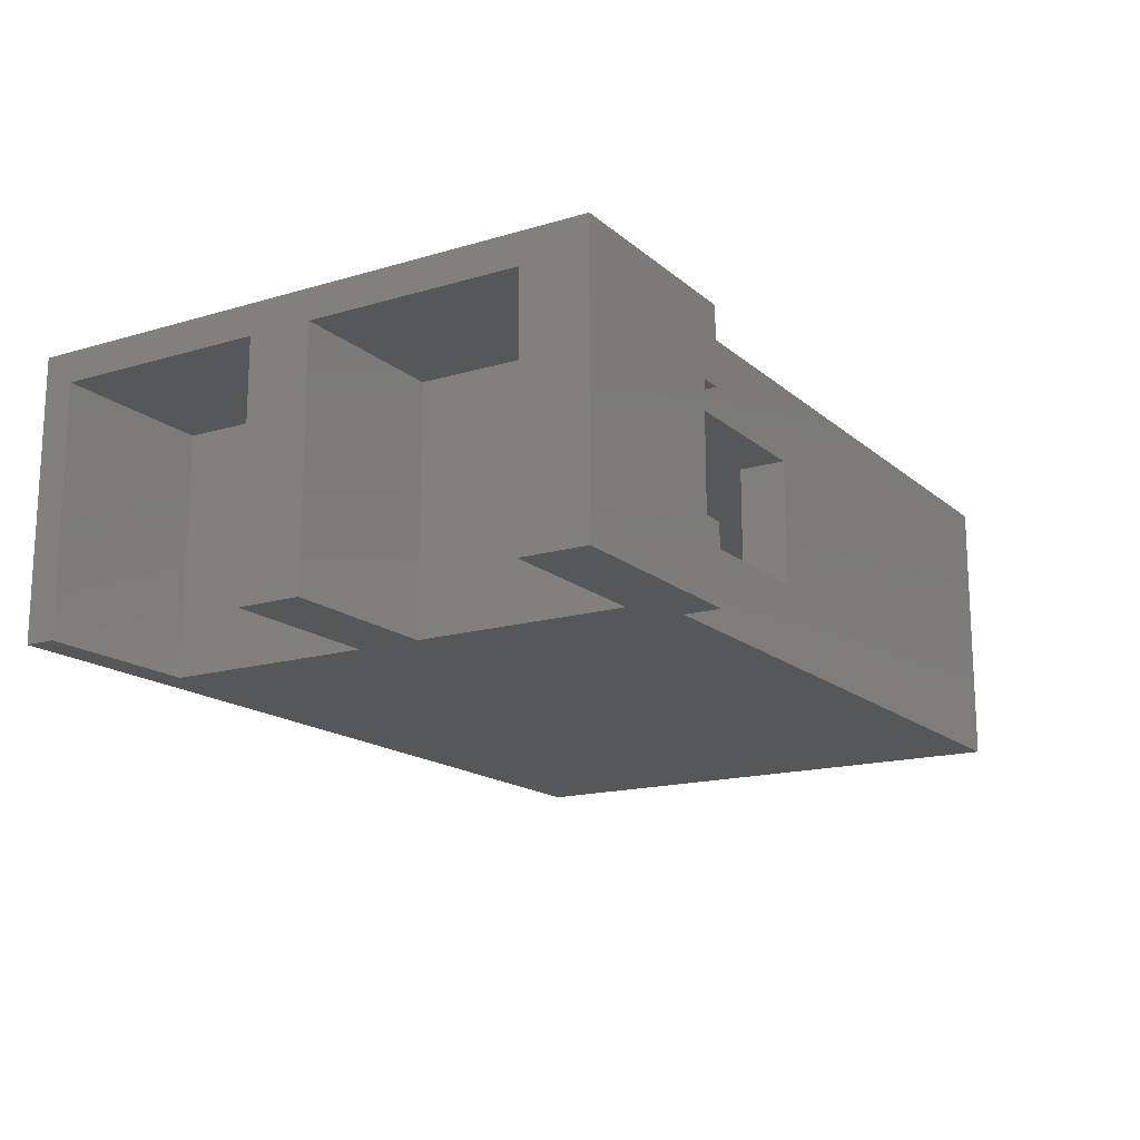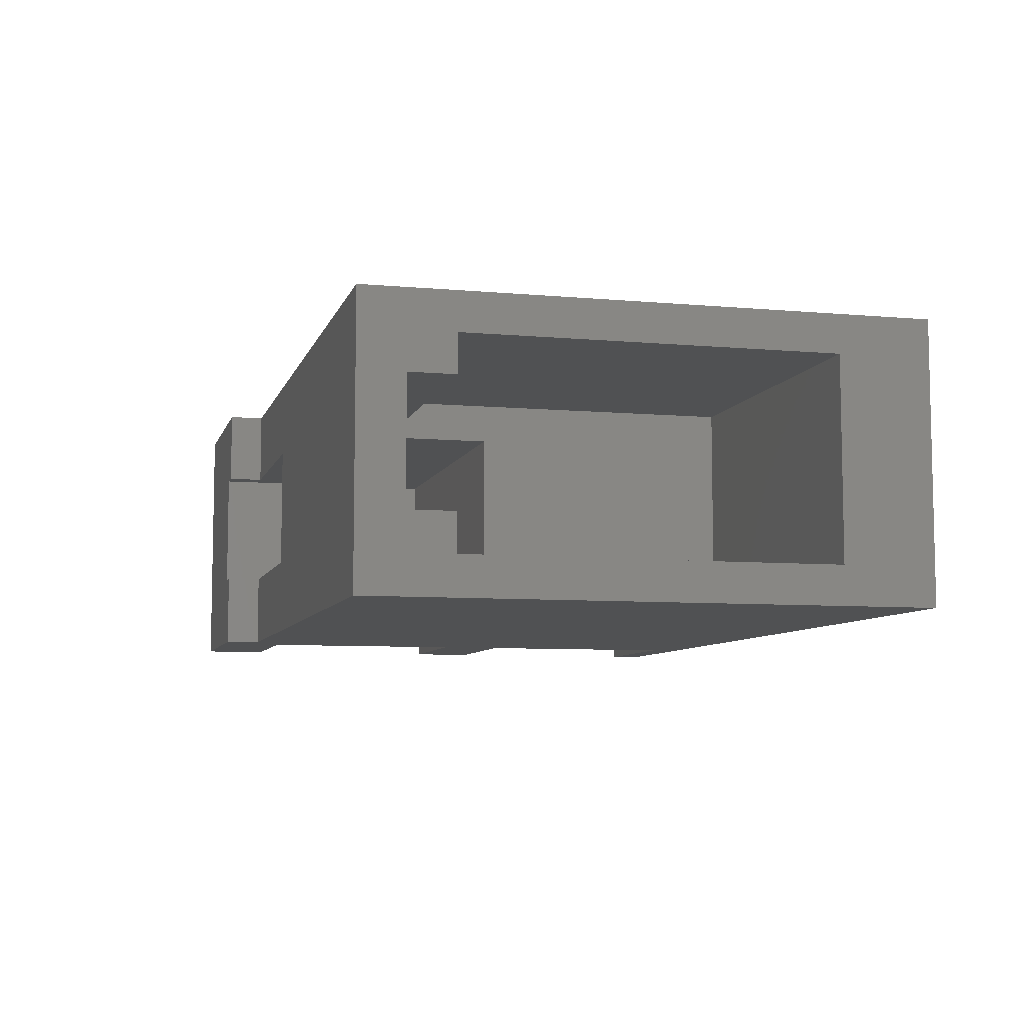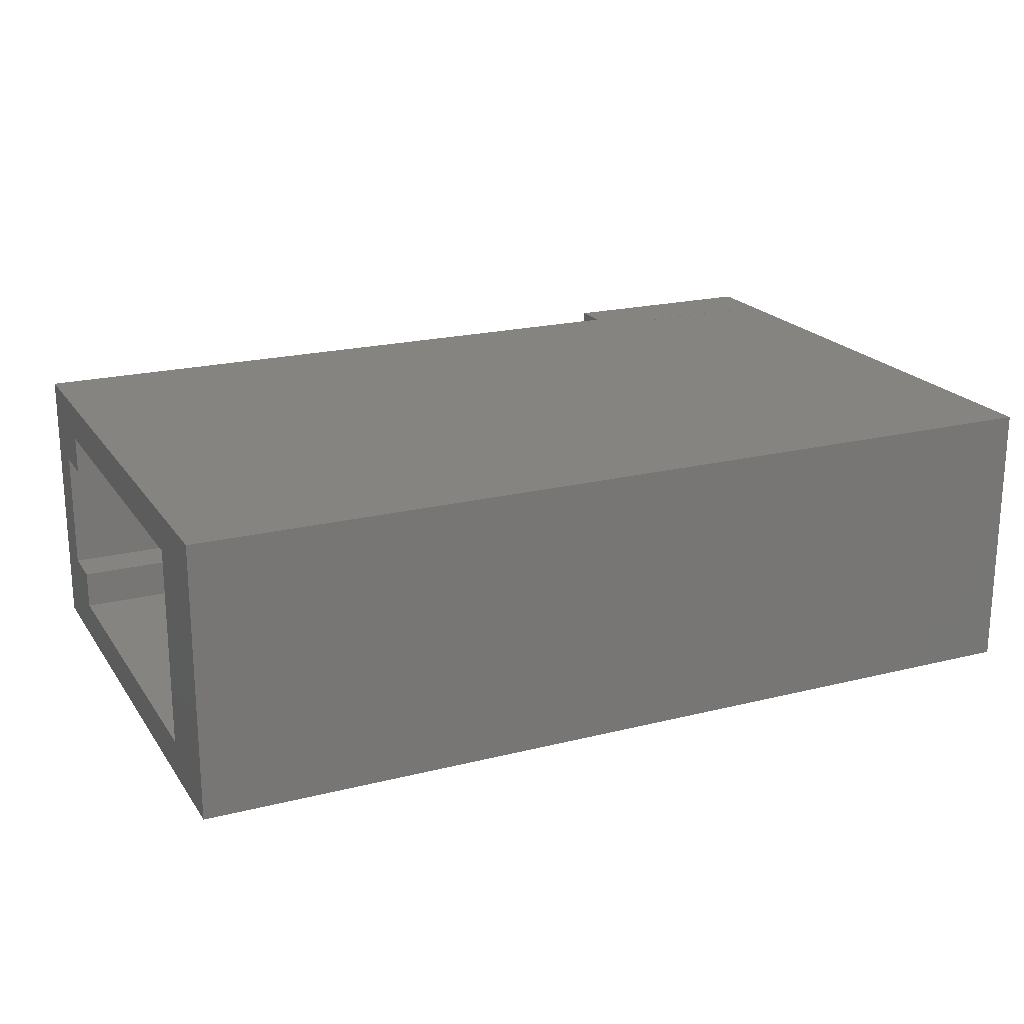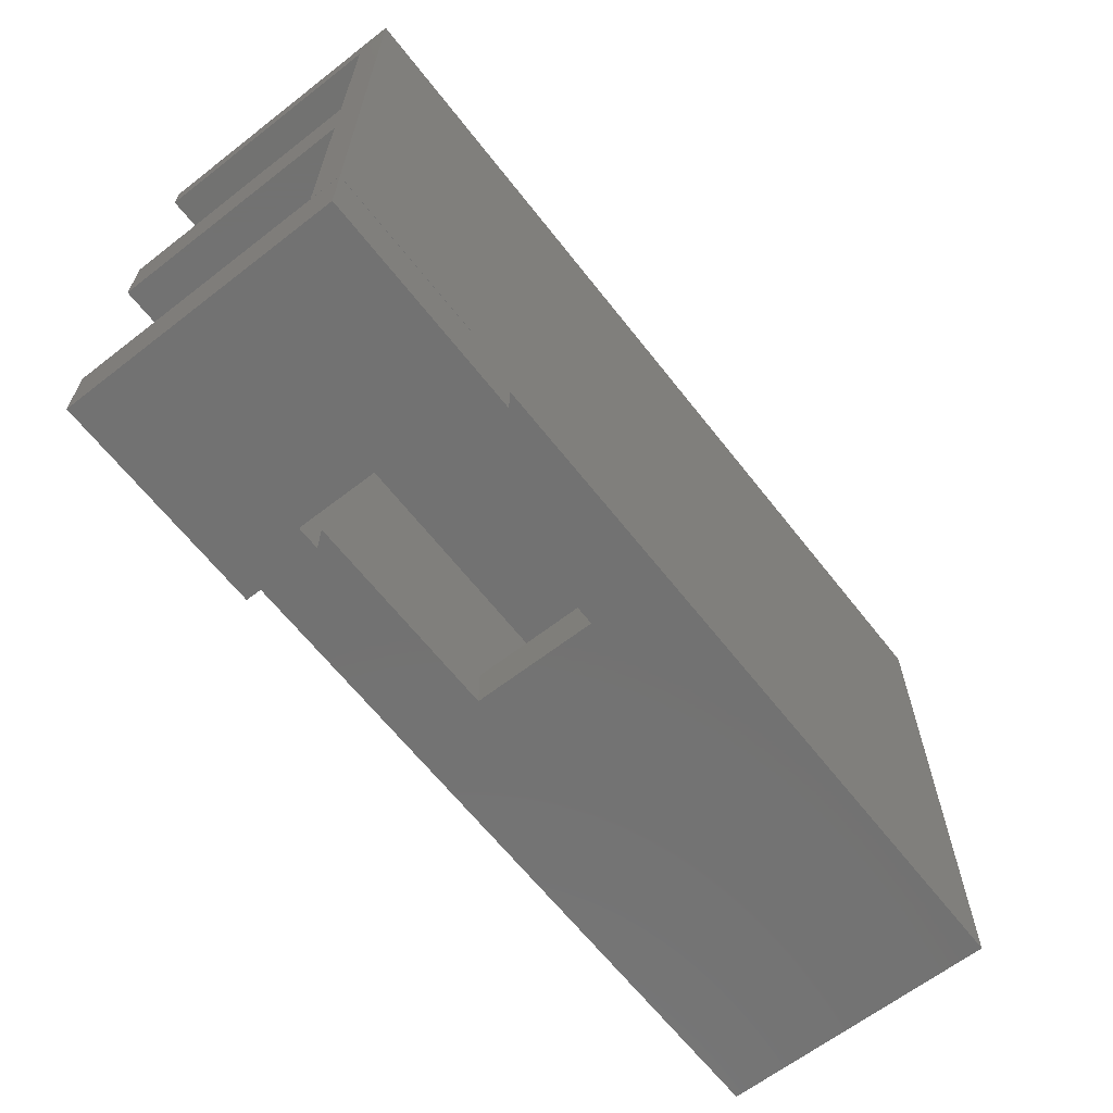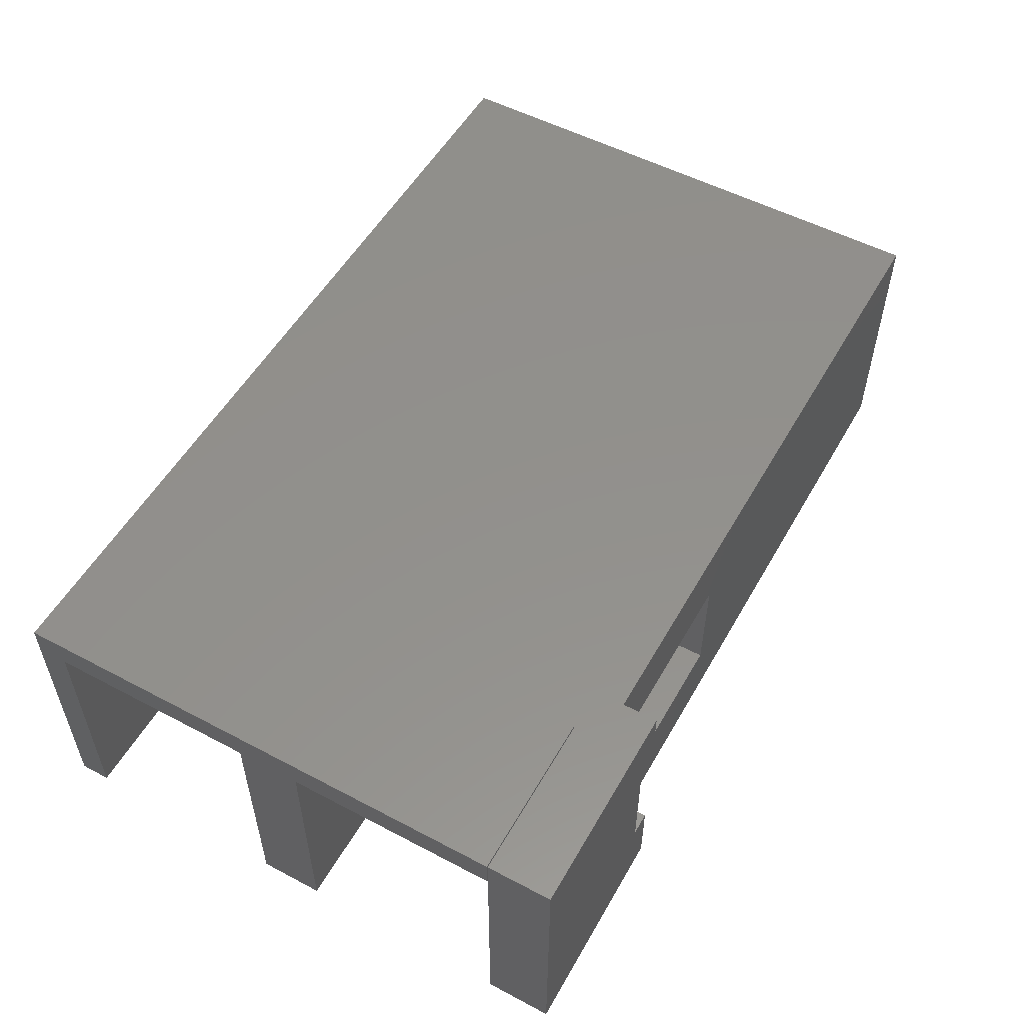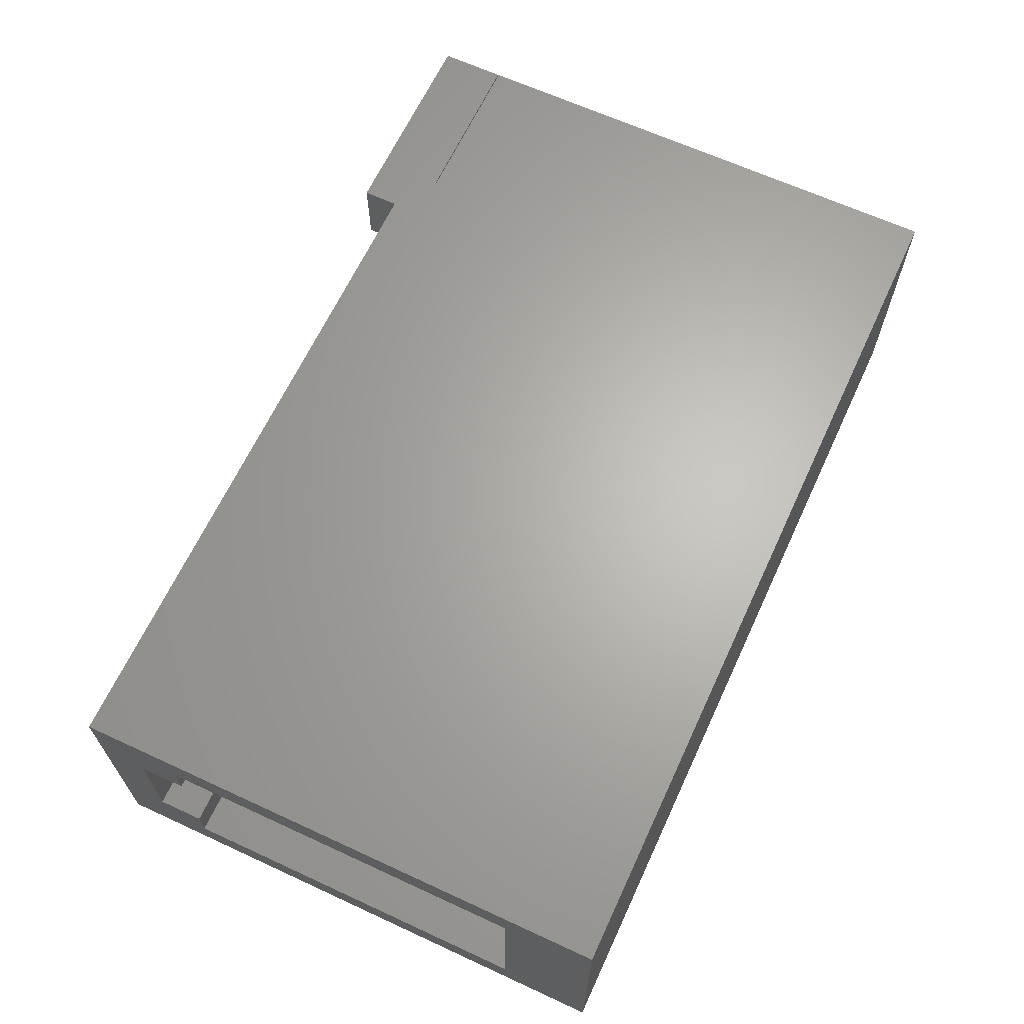
<metadata>
{"format":"stl","ext":"stl","renderer":"f3d","projection":"perspective","resolution":1024,"background":"white","views":[{"elev":-16.3,"azim":-58.6,"up":"+Z"},{"elev":-7.4,"azim":75.6,"up":"+Z"},{"elev":20.4,"azim":155.4,"up":"+Z"},{"elev":-64.2,"azim":-52.0,"up":"+Y"},{"elev":53.8,"azim":-60.7,"up":"+Z"},{"elev":65.1,"azim":114.9,"up":"+Z"}]}
</metadata>
<code>
# stl→obj: 64 verts, 128 faces
v -35 -20.35 -9
v -35 -20.35 9
v -35 -16.05 -9
v -35 -16.05 9
v -21 -20.35 -9
v -22.5 -20.35 -4
v -21 -20.35 -4
v -21 -20.35 4
v -22.5 -20.35 4
v -21 -20.35 9
v -24 -16.05 -9
v -24 -2.1 -9
v -35 -2.1 -9
v -35 2.1 -9
v -24 2.1 -9
v -24 16 -9
v -35 16 -9
v -35 18 -9
v 24 18 -9
v -21 -18 -9
v 24 -18 -9
v -24 -16.05 9
v 24 -18 9
v -21 -18 9
v -35 18 9
v -35 -16 9
v 24 18 9
v -24 -16 9
v -21 -18 4
v 1.5 -5 4
v 1.5 -12 4
v -23 -5 4
v 24 -15 4
v 24 -12 4
v -7.5 -15 4
v -7.5 -18 4
v -22.5 -15 4
v -23 -15 4
v -22.5 -15 -4
v -7.5 -18 -4
v -21 -18 -4
v -7.5 -15 -4
v 24 -12 -4
v 24 -15 -4
v 1.5 -12 -4
v 1.5 -5 -4
v -23 -5 -4
v -23 -15 -4
v 24 -12 -6.5
v 24 -12 6.5
v 24 12 6.5
v 24 12 -6.5
v -35 -16 7
v -35 -2.1 7
v -35 16 7
v -35 2.1 7
v -24 16 7
v -24 2.1 7
v -24 -2.1 7
v -24 -16 7
v 1.5 -12 6.5
v 1.5 12 6.5
v 1.5 12 -6.5
v 1.5 -12 -6.5
f 1 2 3
f 3 2 4
f 2 1 5
f 6 2 5
f 7 6 5
f 8 2 9
f 10 2 8
f 6 9 2
f 1 3 5
f 5 3 11
f 5 11 12
f 12 13 14
f 12 14 15
f 12 15 5
f 15 16 5
f 16 17 18
f 16 18 19
f 16 19 20
f 16 20 5
f 20 19 21
f 3 4 11
f 11 4 22
f 4 2 10
f 23 4 24
f 24 4 10
f 22 4 23
f 25 26 27
f 27 28 23
f 28 22 23
f 26 28 27
f 10 8 29
f 24 10 29
f 30 31 32
f 33 31 34
f 35 31 33
f 32 31 35
f 32 35 36
f 32 36 29
f 32 29 8
f 37 8 9
f 32 8 37
f 38 32 37
f 39 37 9
f 6 39 9
f 39 6 7
f 40 39 41
f 41 39 7
f 42 39 40
f 43 39 42
f 43 42 44
f 45 39 43
f 46 39 45
f 47 39 46
f 48 39 47
f 7 5 20
f 41 7 20
f 41 20 21
f 40 41 21
f 24 29 23
f 29 36 23
f 23 40 21
f 36 40 23
f 49 21 19
f 23 21 44
f 23 44 33
f 23 33 34
f 27 23 50
f 27 51 19
f 27 50 51
f 49 43 44
f 44 21 49
f 34 50 23
f 51 52 19
f 52 49 19
f 18 25 19
f 19 25 27
f 53 26 54
f 54 26 25
f 55 25 18
f 55 18 17
f 54 25 56
f 14 54 56
f 25 55 56
f 54 14 13
f 55 17 16
f 57 55 16
f 15 58 16
f 16 58 57
f 14 56 15
f 15 56 58
f 54 13 12
f 59 54 12
f 59 12 60
f 11 22 60
f 11 60 12
f 60 22 28
f 26 53 60
f 28 26 60
f 47 32 38
f 48 47 38
f 46 30 32
f 47 46 32
f 37 39 38
f 38 39 48
f 35 42 36
f 36 42 40
f 33 44 35
f 35 44 42
f 50 34 61
f 61 34 31
f 30 62 61
f 30 46 63
f 63 62 30
f 45 63 46
f 64 63 45
f 31 30 61
f 43 49 45
f 45 49 64
f 49 52 63
f 64 49 63
f 52 51 62
f 63 52 62
f 51 50 62
f 62 50 61
f 53 54 60
f 60 54 59
f 56 55 58
f 58 55 57

</code>
